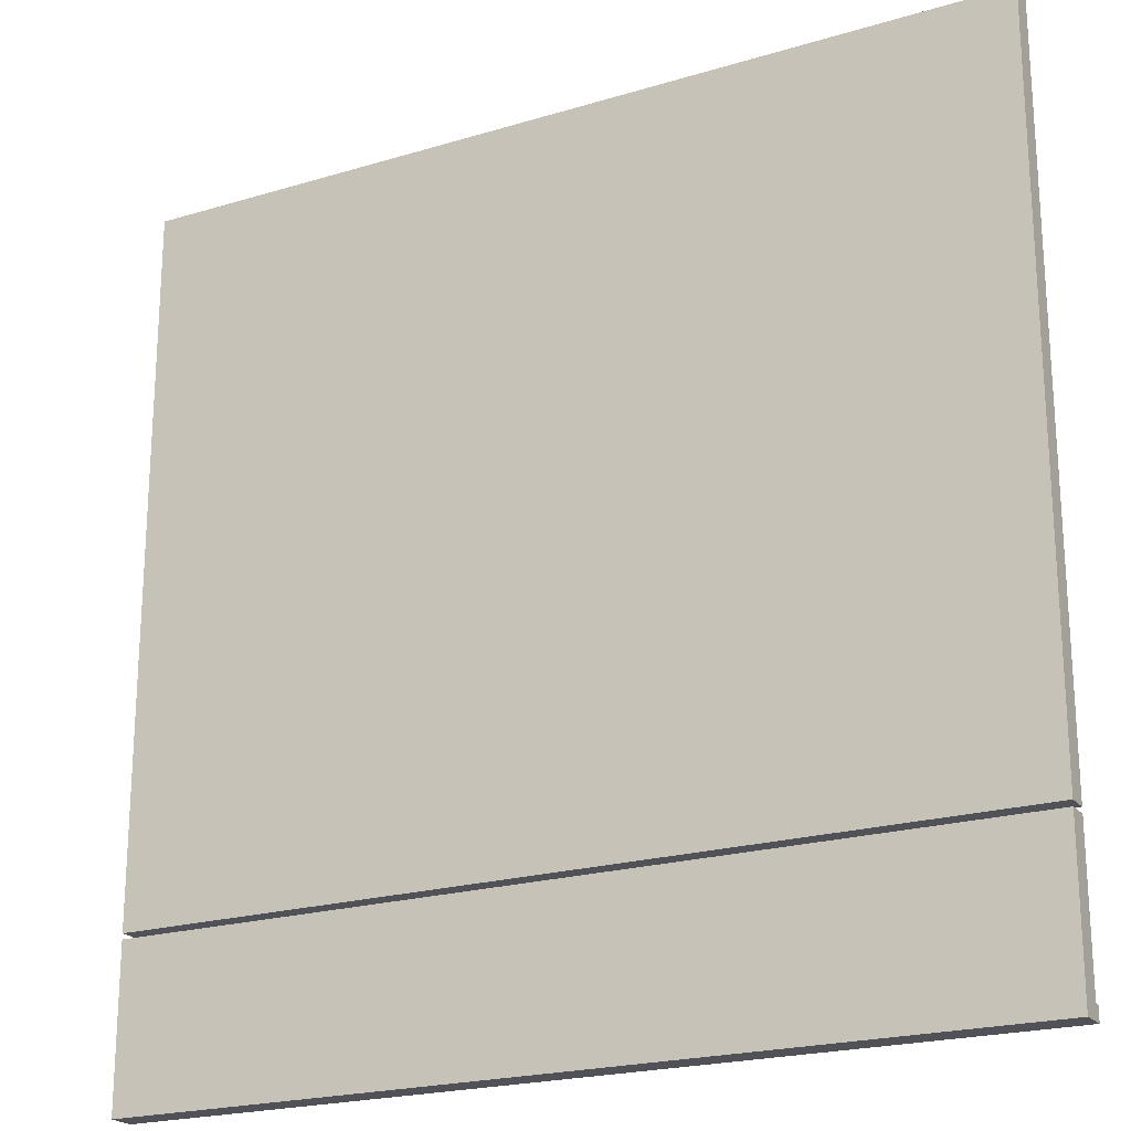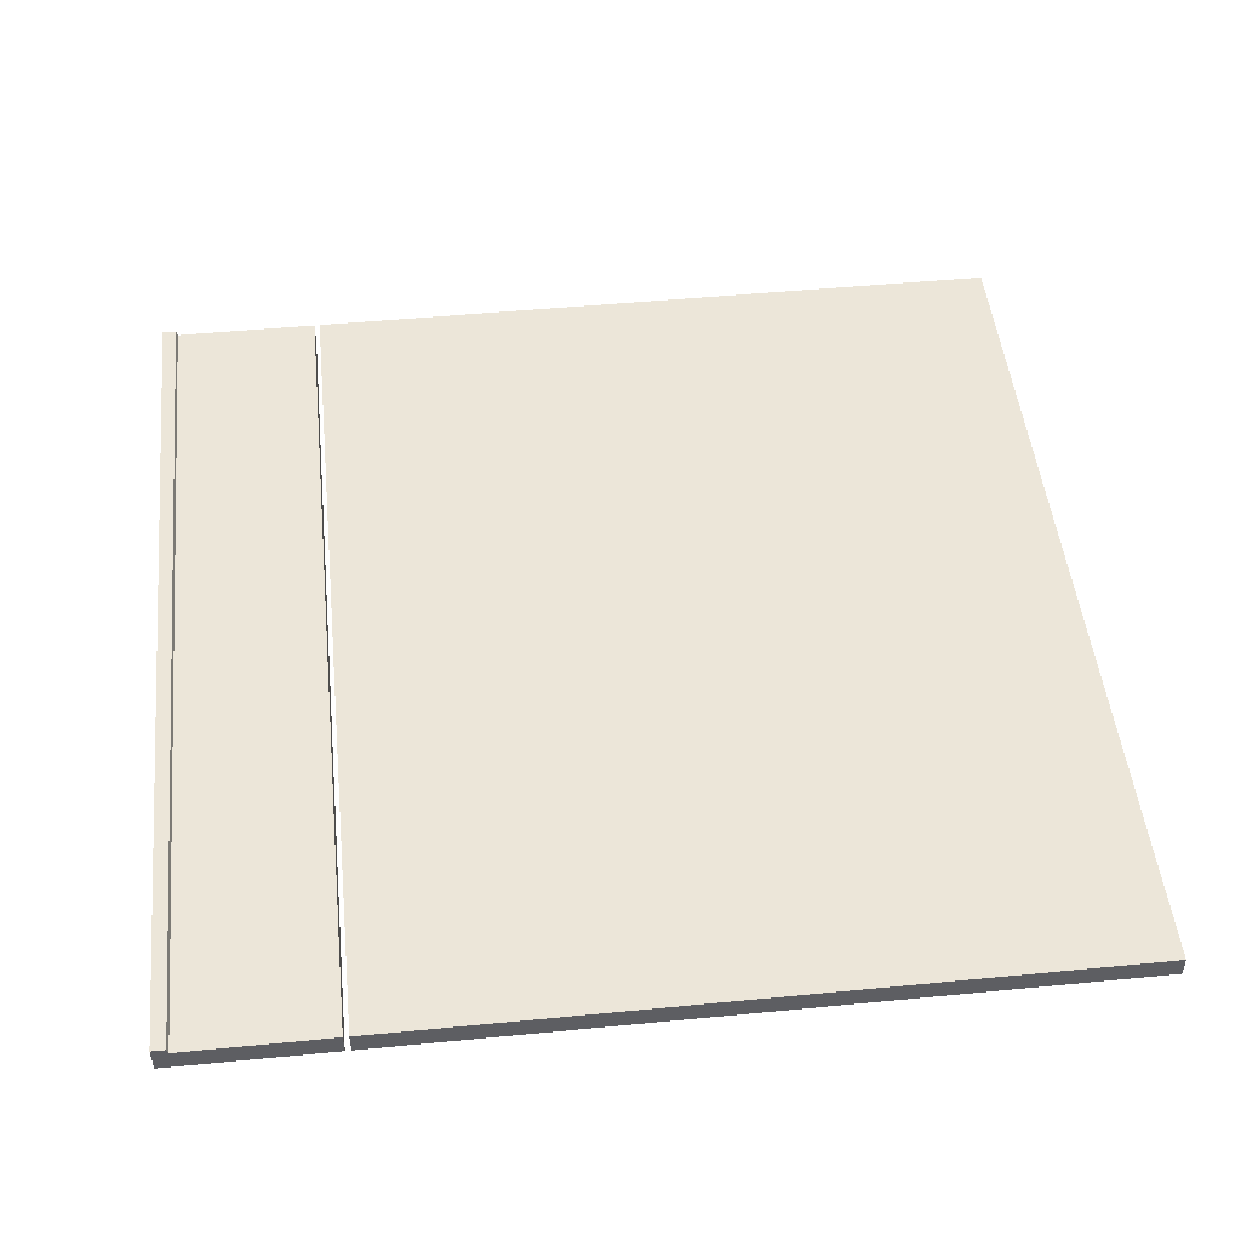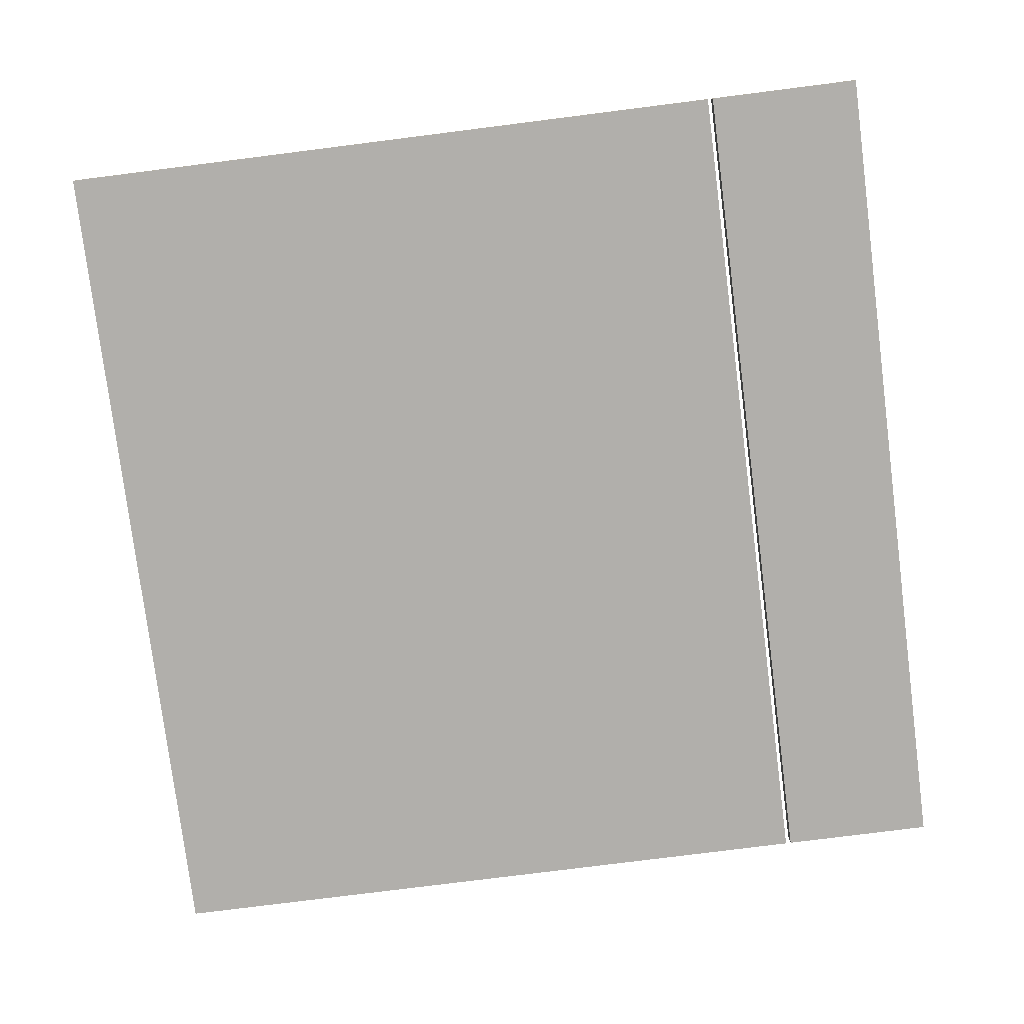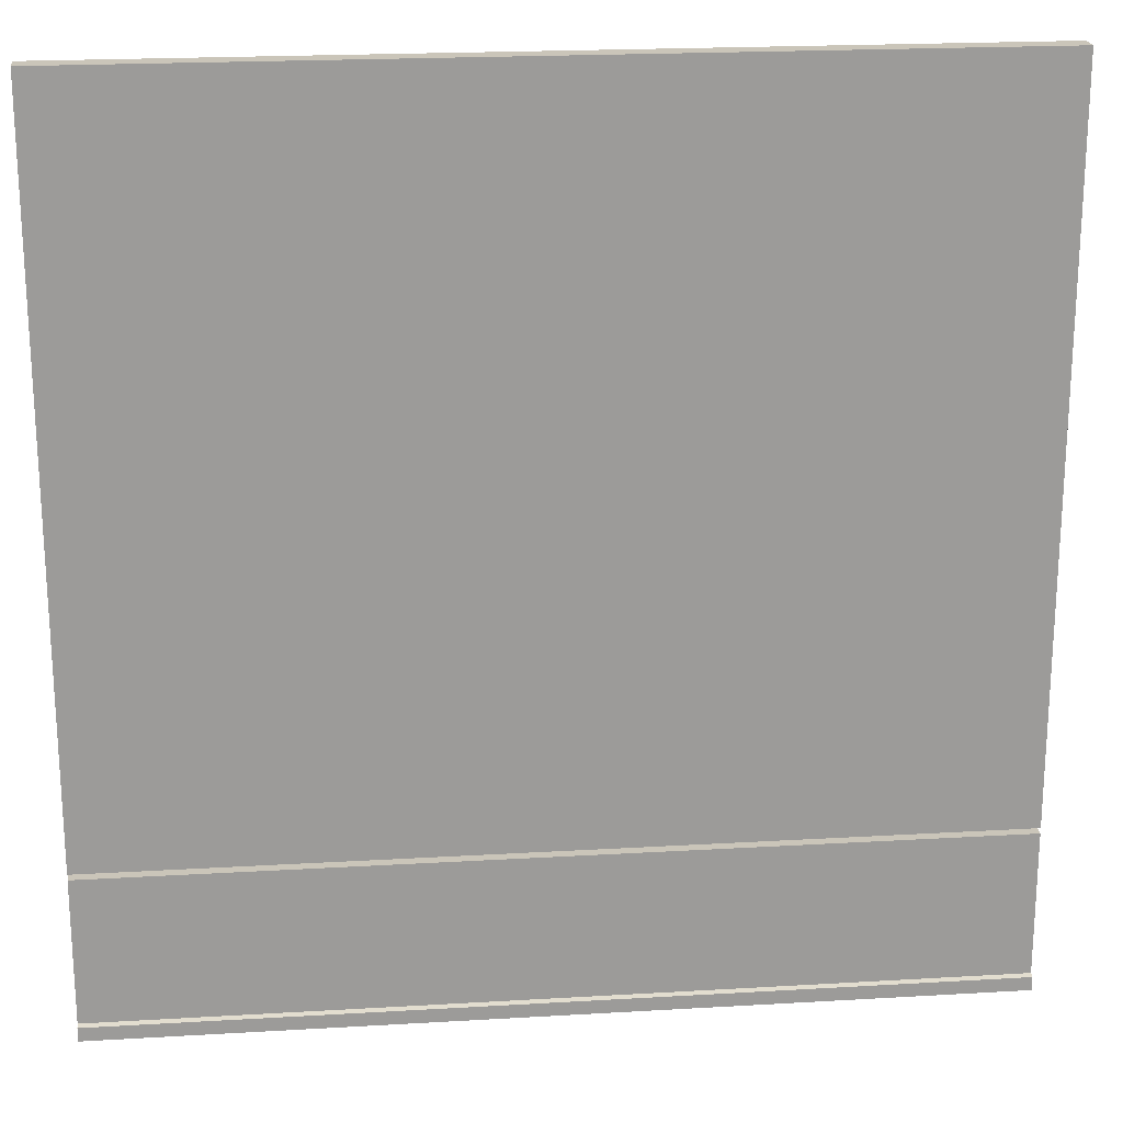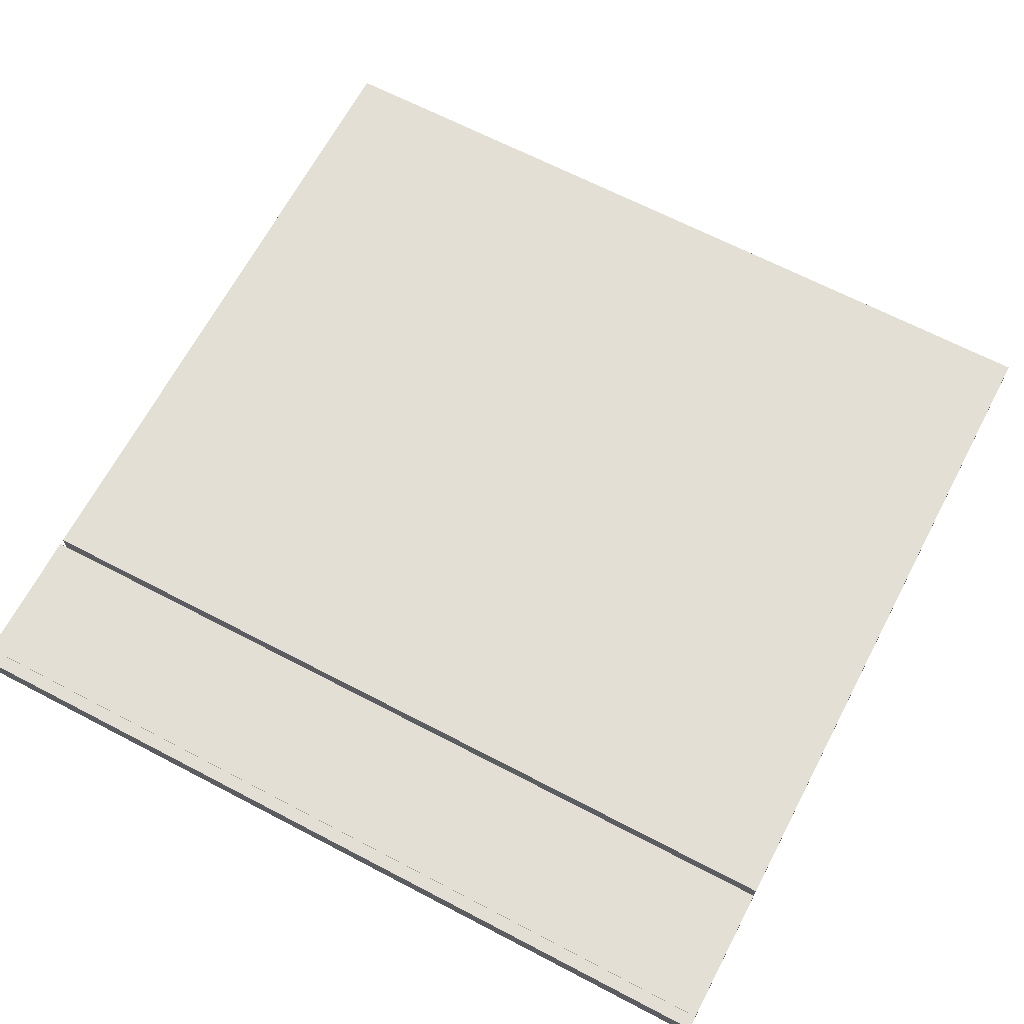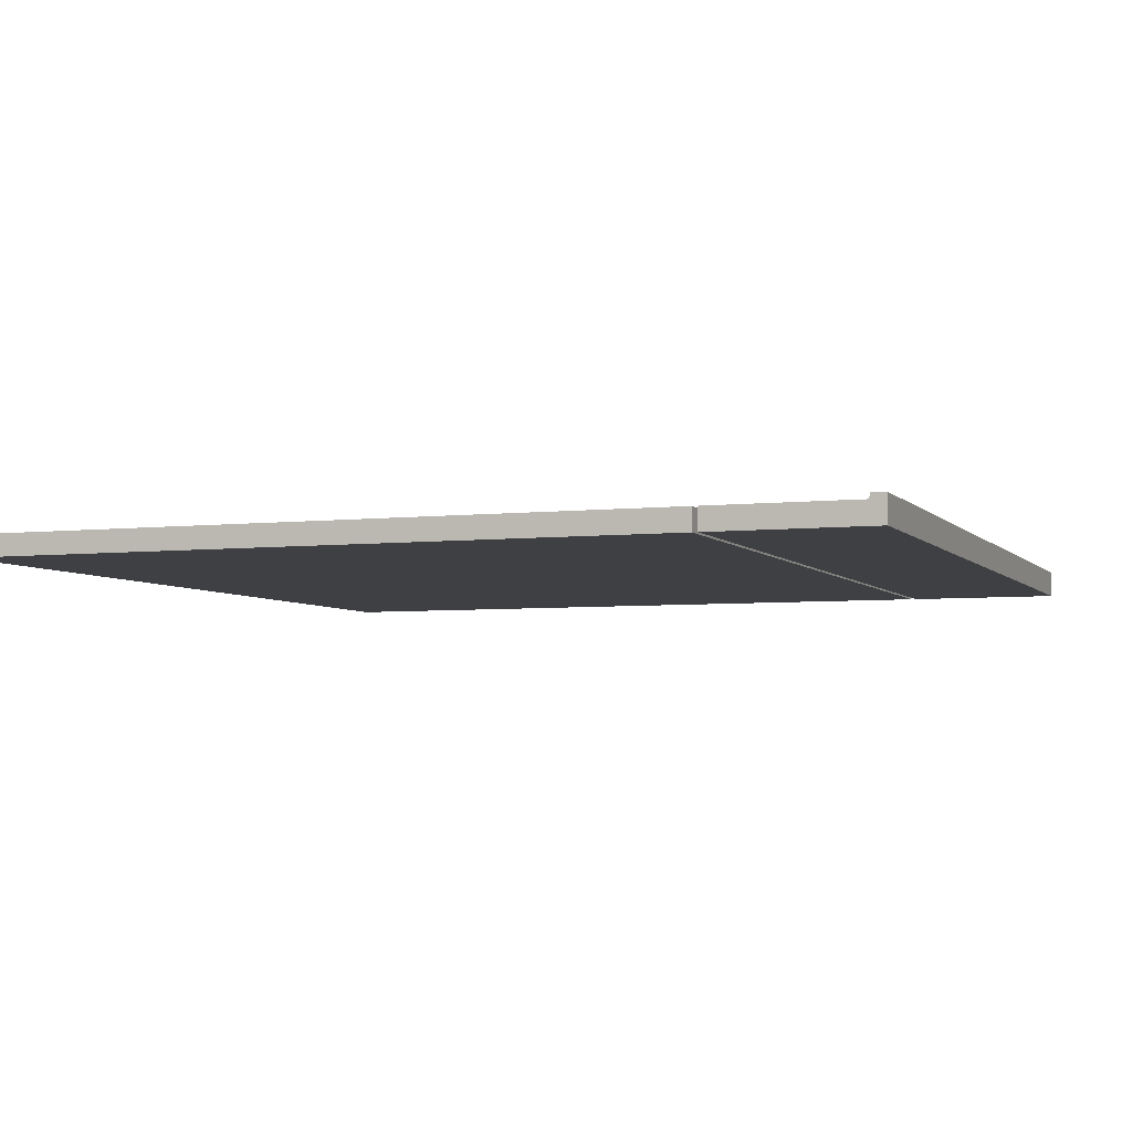
<metadata>
{"format":"obj","ext":"obj","renderer":"f3d","projection":"perspective","resolution":1024,"background":"white","views":[{"elev":-21.4,"azim":28.2,"up":"+Z"},{"elev":49.2,"azim":-96.1,"up":"+Y"},{"elev":-78.3,"azim":97.2,"up":"+Y"},{"elev":20.6,"azim":173.9,"up":"+Z"},{"elev":66.3,"azim":-152.3,"up":"+Y"},{"elev":-4.7,"azim":110.4,"up":"+Y"}]}
</metadata>
<code>
o Floor
v 0.5 0.025 0.5
v 0.5 0.025 -0.3125
v 0.5 0 0.5
v 0.5 0 -0.3125
v -0.5 0.025 0.5
v -0.5 0.025 -0.3125
v -0.5 0 0.5
v -0.5 0 -0.3125
f 2 1 3 4
f 7 5 6 8
f 5 1 2 6
f 4 3 7 8
f 3 1 5 7
f 6 2 4 8
o YellowPart
v 0.5 0.025 -0.3187
v 0.5 0.03125 -0.5
v 0.5 0 -0.3187
v 0.5 0 -0.5
v -0.5 0.025 -0.3187
v -0.5 0.03125 -0.5
v -0.5 0 -0.3187
v -0.5 0 -0.5
v 0.5 0.03125 -0.4844
v -0.5 0.03125 -0.4844
v -0.5 0 -0.4844
v 0.5 0 -0.4844
v 0.5 0.025 -0.4828
v -0.5 0.025 -0.4828
v -0.5 0 -0.4828
v 0.5 0 -0.4828
f 10 17 20 12
f 16 19 18 14
f 14 18 17 10
f 12 20 19 16
f 11 9 13 15
f 14 10 12 16
f 18 22 21 17
f 19 23 22 18
f 20 24 23 19
f 17 21 24 20
f 9 21 22 13
f 13 22 23 15
f 15 23 24 11
f 11 24 21 9

</code>
